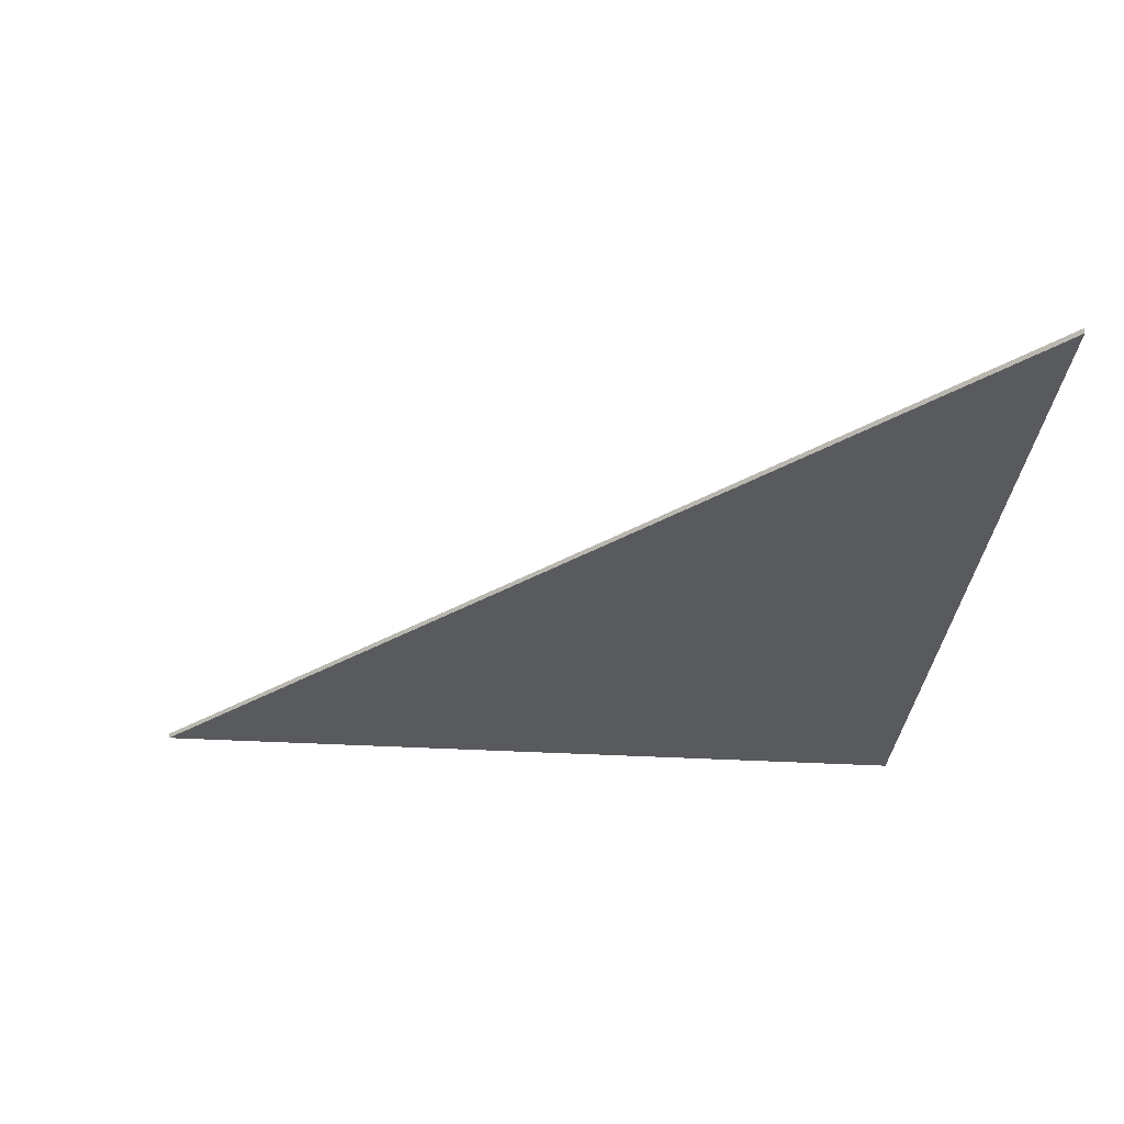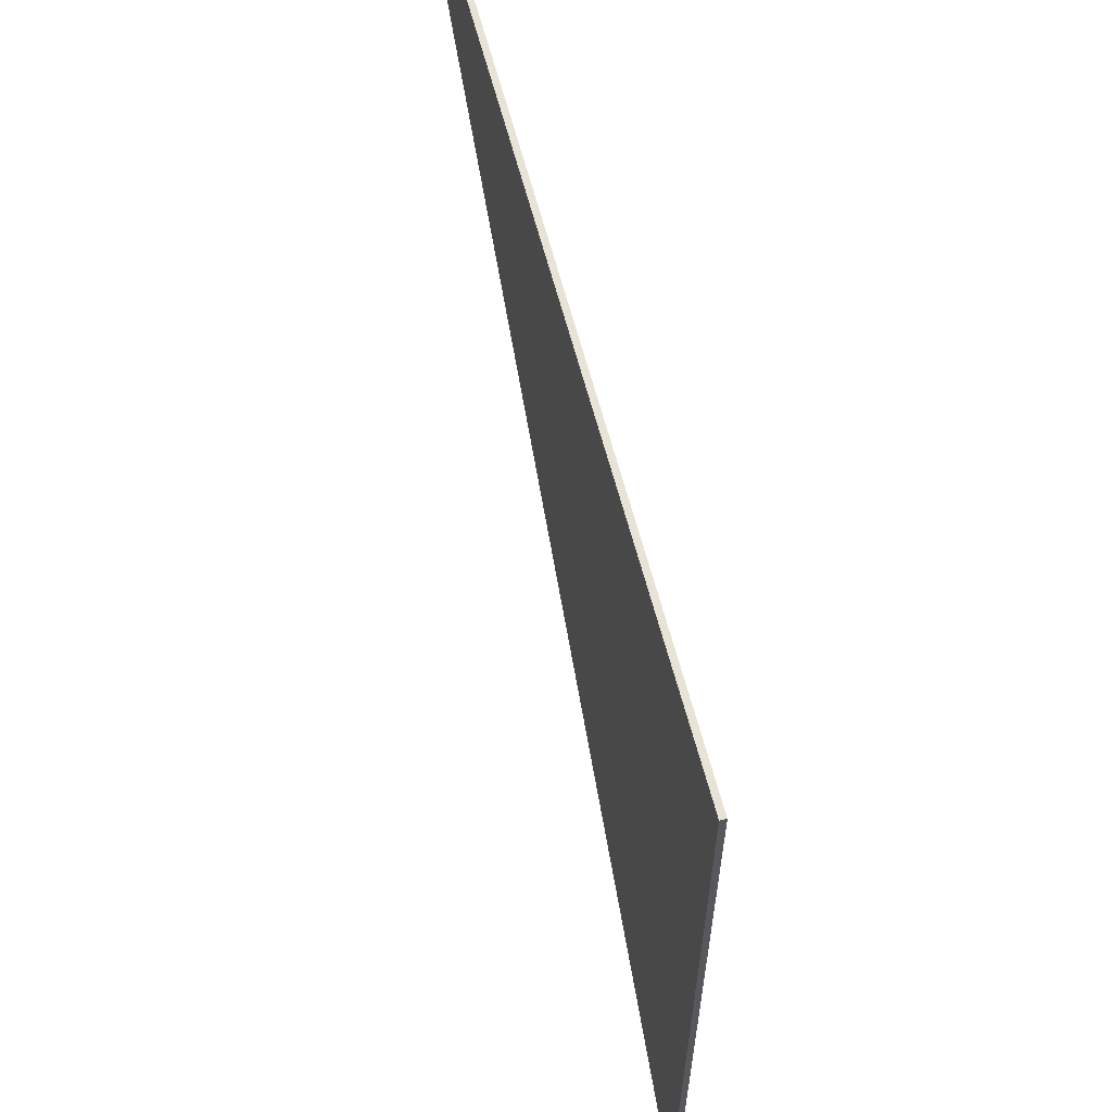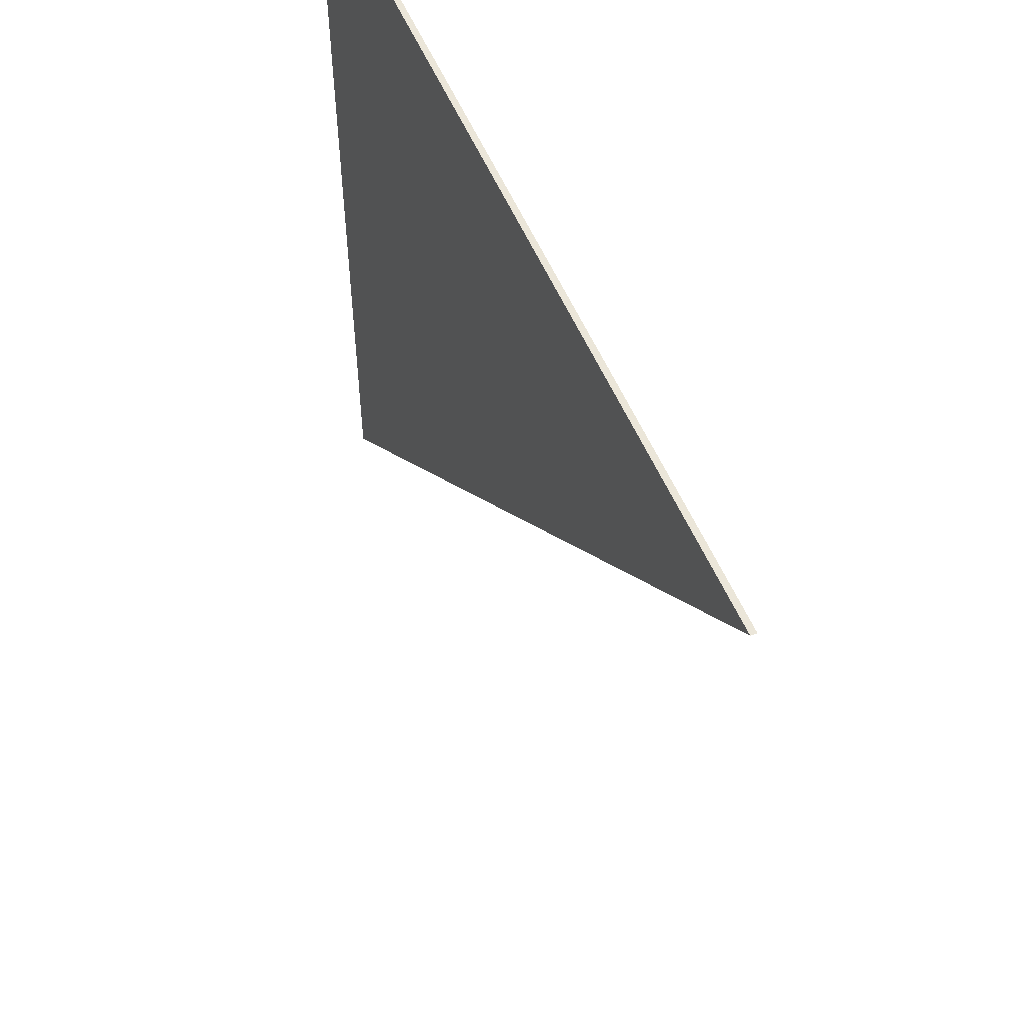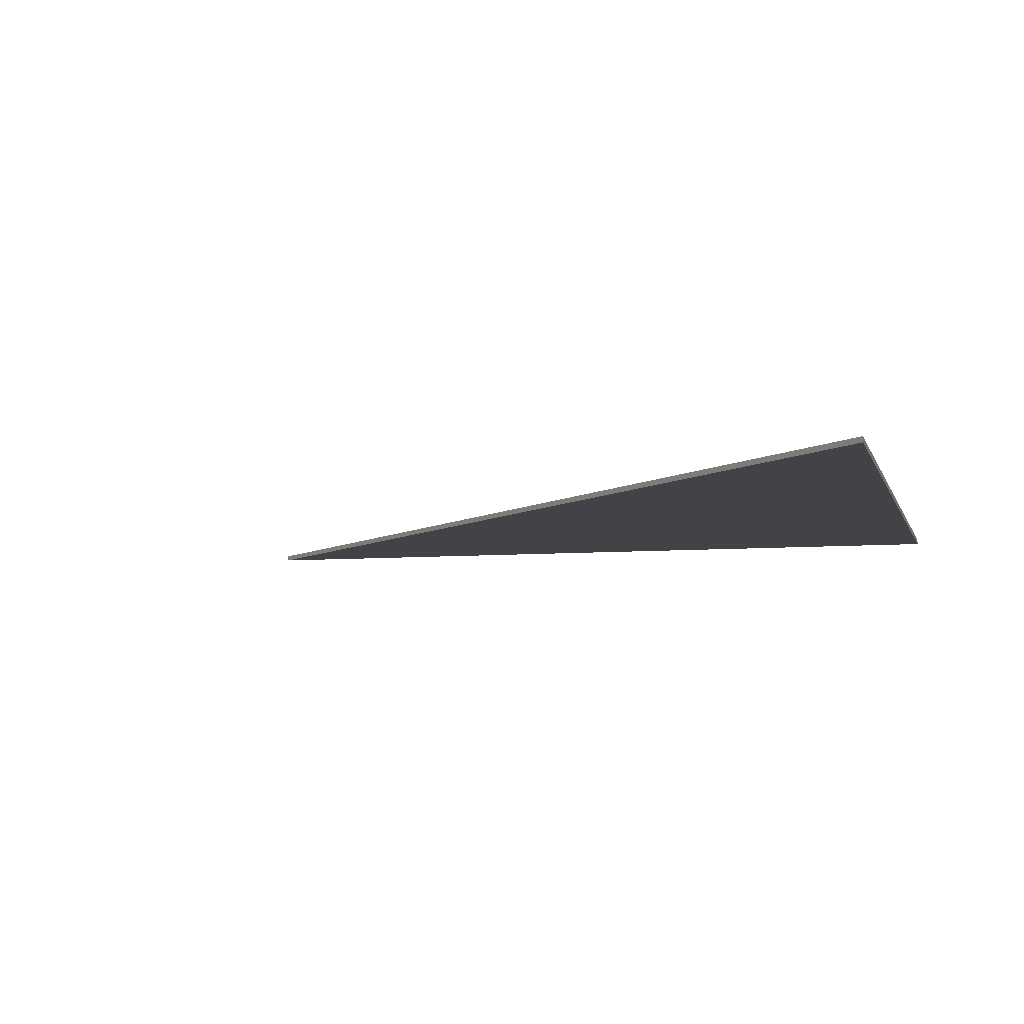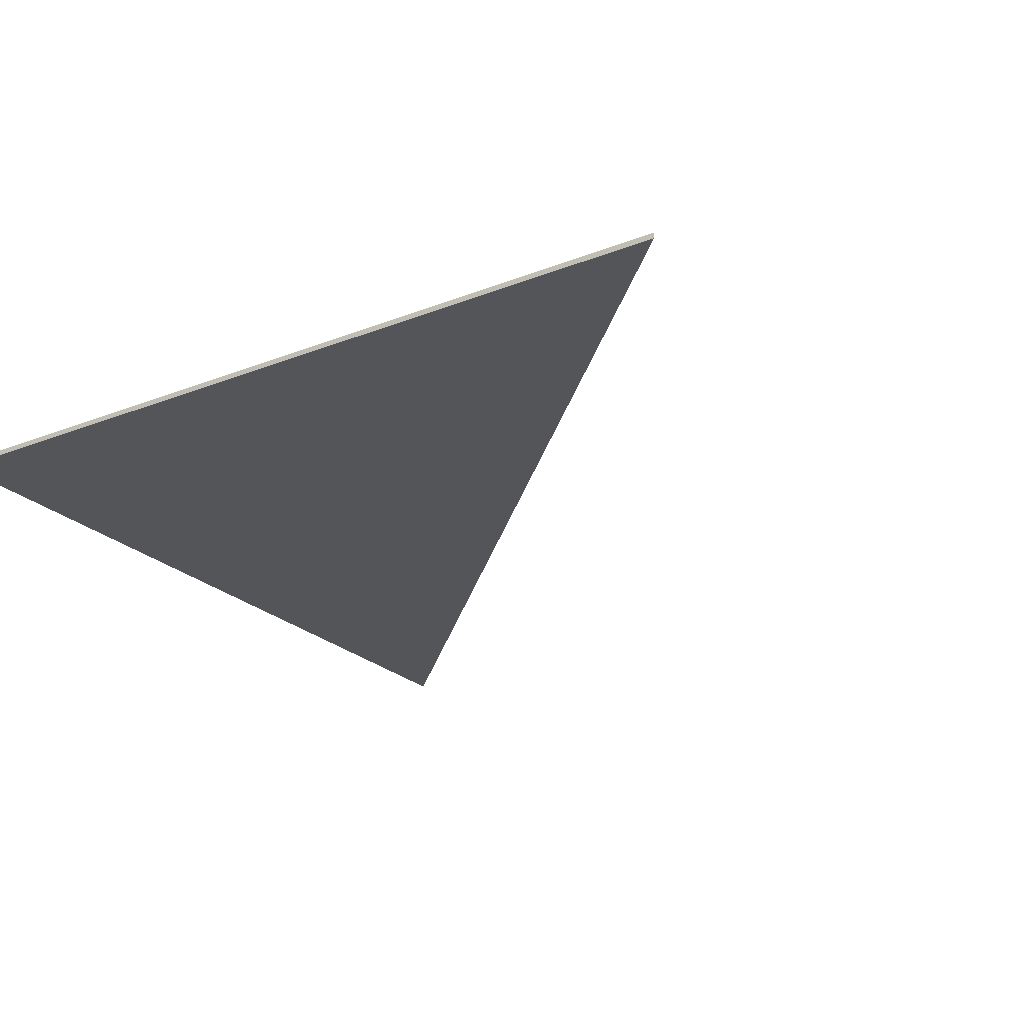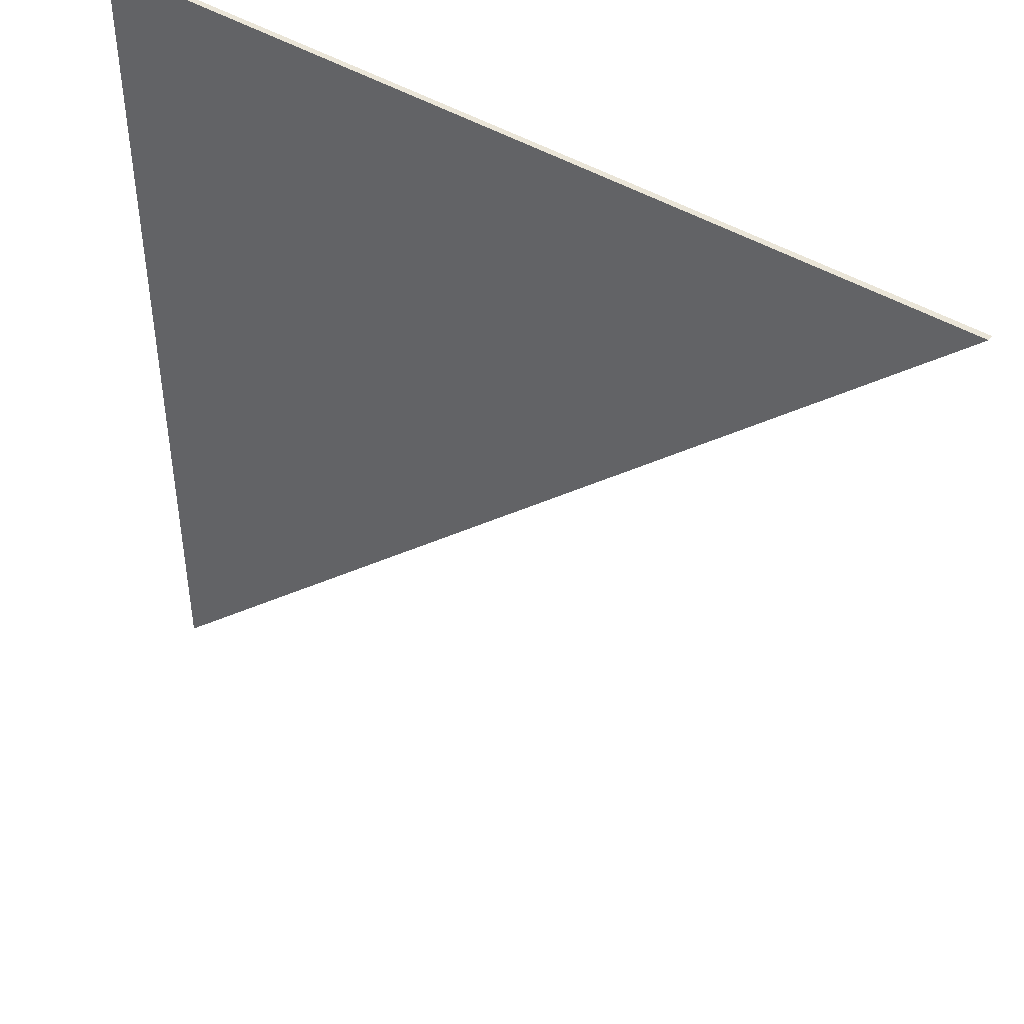
<metadata>
{"format":"obj","ext":"obj","renderer":"f3d","projection":"perspective","resolution":1024,"background":"white","views":[{"elev":-31.7,"azim":85.1,"up":"+Z"},{"elev":62.4,"azim":-104.5,"up":"+Y"},{"elev":55.8,"azim":66.9,"up":"+Y"},{"elev":-7.1,"azim":104.2,"up":"+Z"},{"elev":-24.0,"azim":-56.8,"up":"+Z"},{"elev":45.2,"azim":35.0,"up":"+Y"}]}
</metadata>
<code>
g object_1
v 1.2 29.48 11.95
v 1.2 29.48 12.09
v 1.2 8.507 11.95
v 1.2 8.507 12.09
v 1.2 8.507 11.95
v 1.2 8.507 12.09
v 22.17 29.48 11.95
v 22.17 29.48 12.09
v 22.17 29.48 11.95
v 22.17 29.48 12.09
v 1.2 29.48 11.95
v 1.2 29.48 12.09
v 1.2 29.48 11.95
v 1.2 8.507 11.95
v 22.17 29.48 11.95
v 1.2 29.48 12.09
v 1.2 8.507 12.09
v 22.17 29.48 12.09
f 1 3 4 2
f 5 7 8 6
f 9 11 12 10
f 14 13 15
f 17 18 16

</code>
